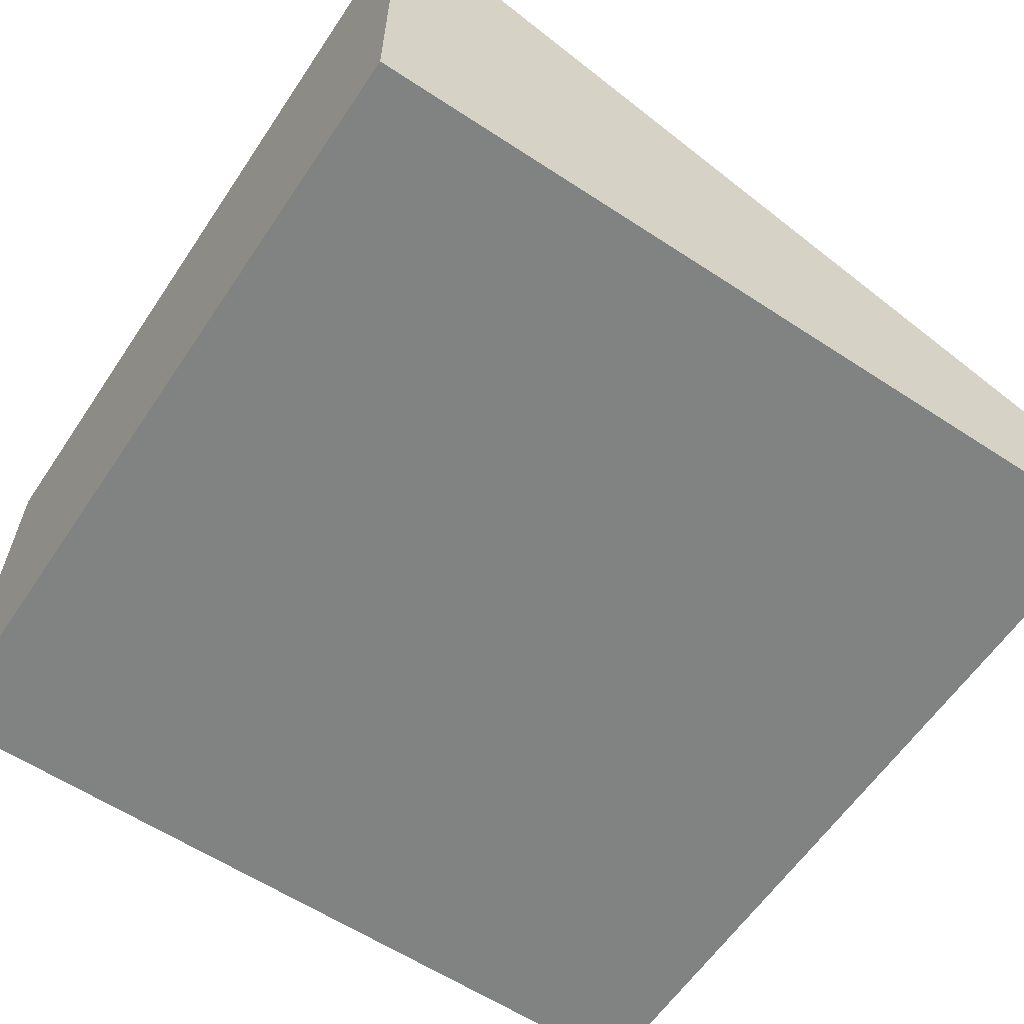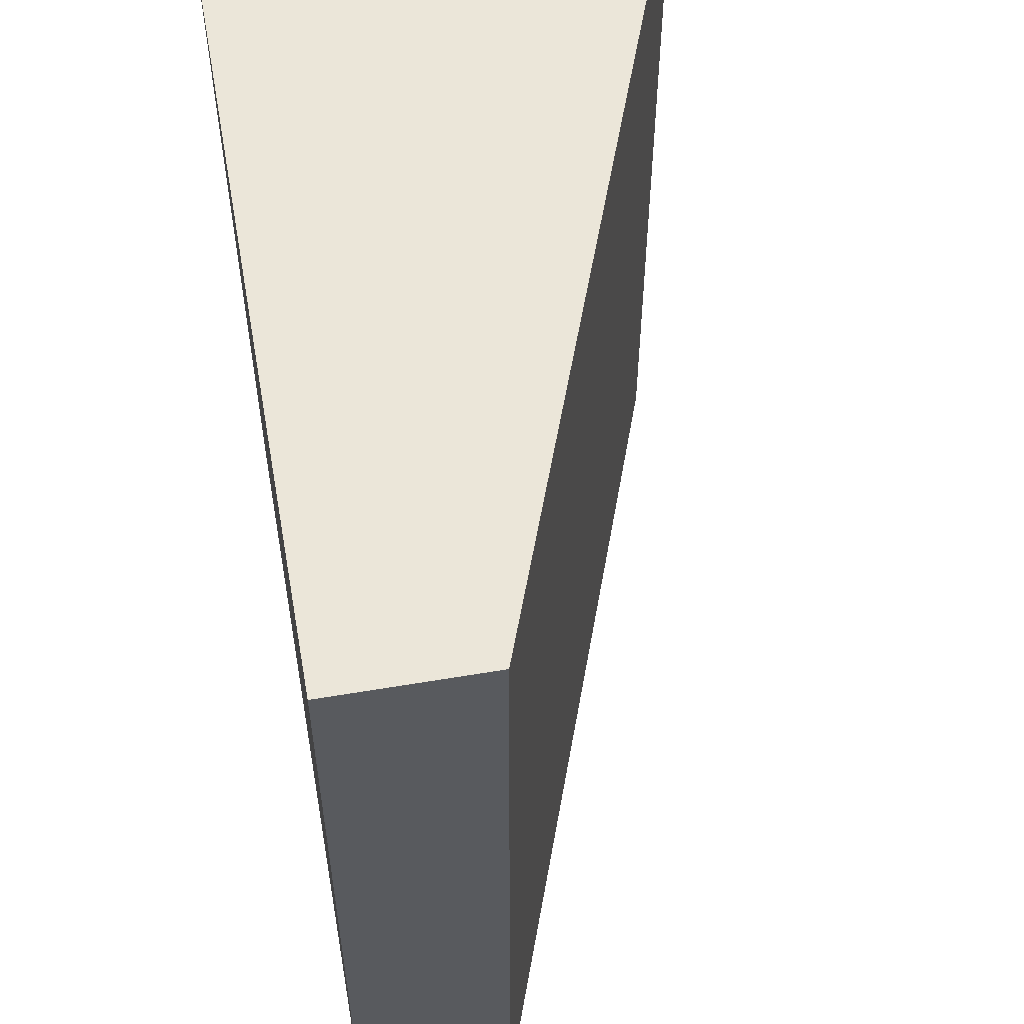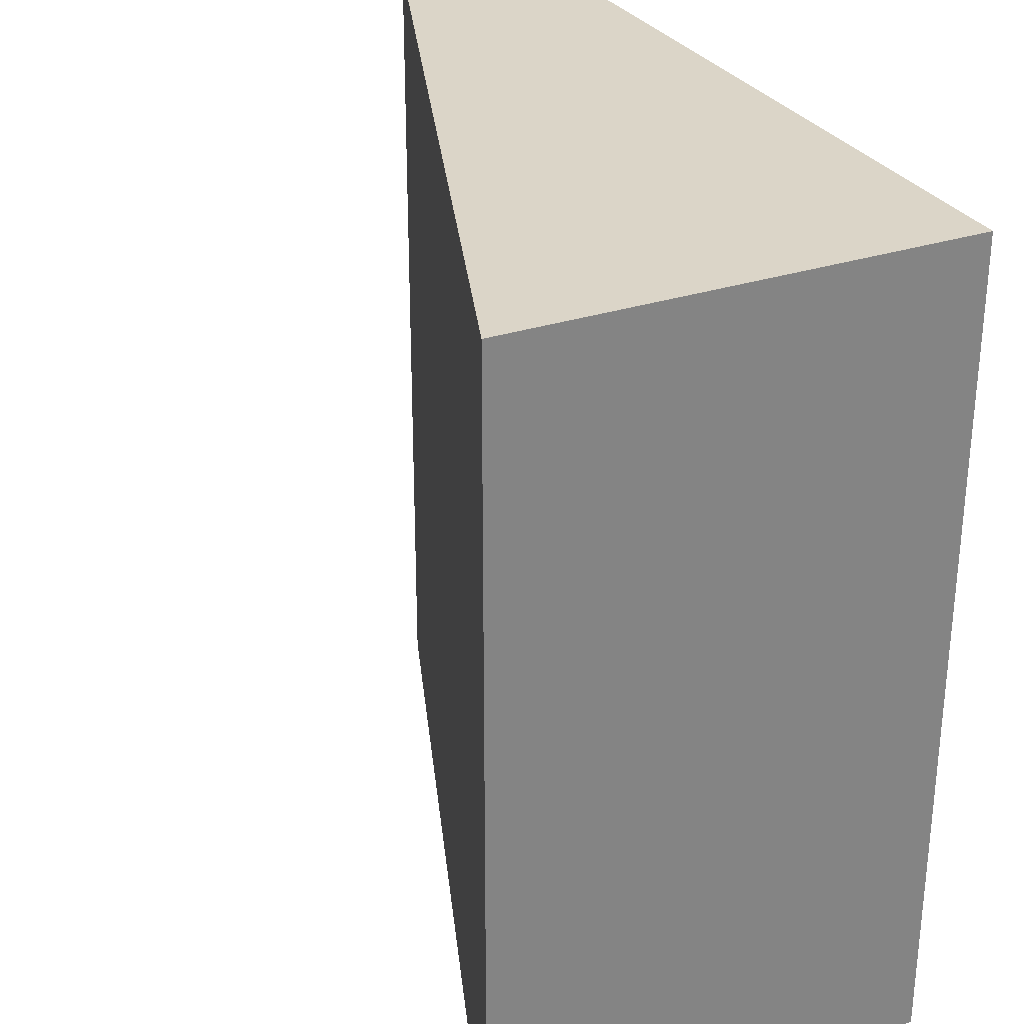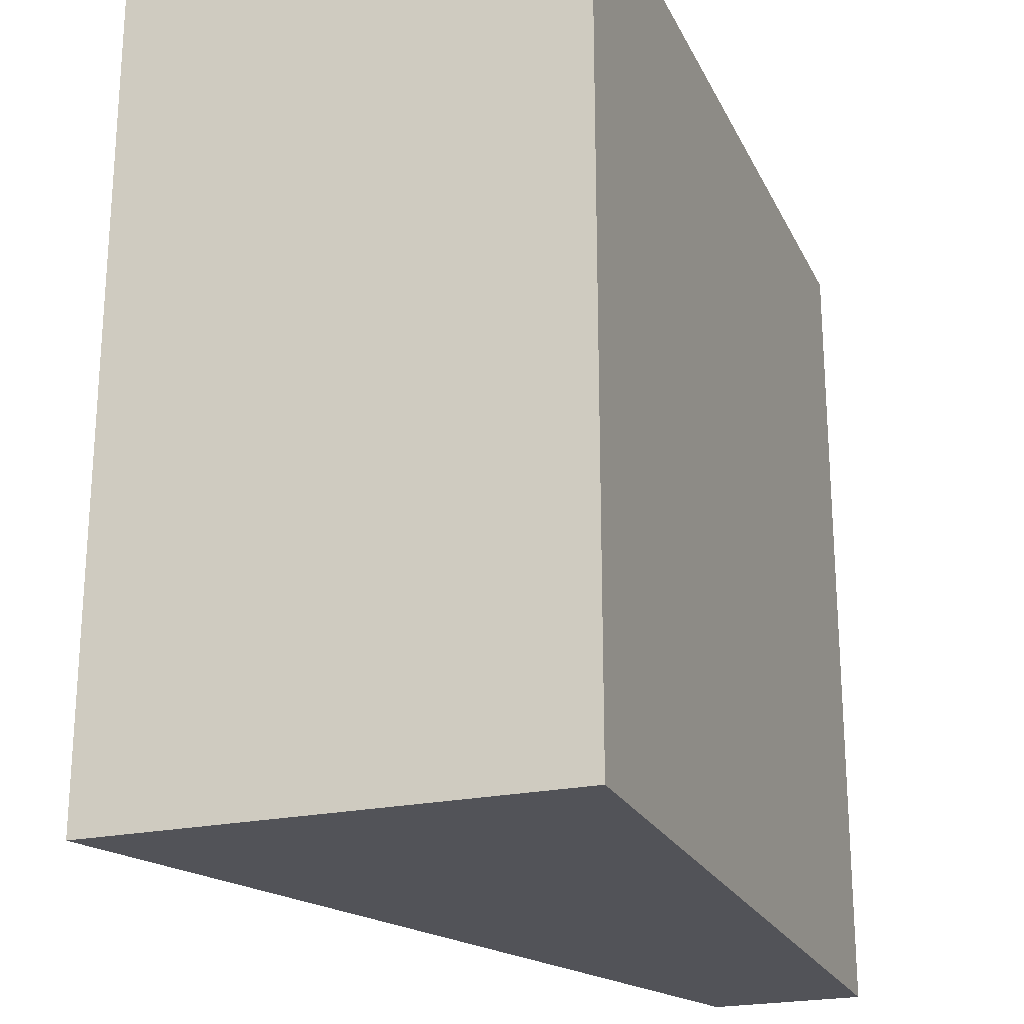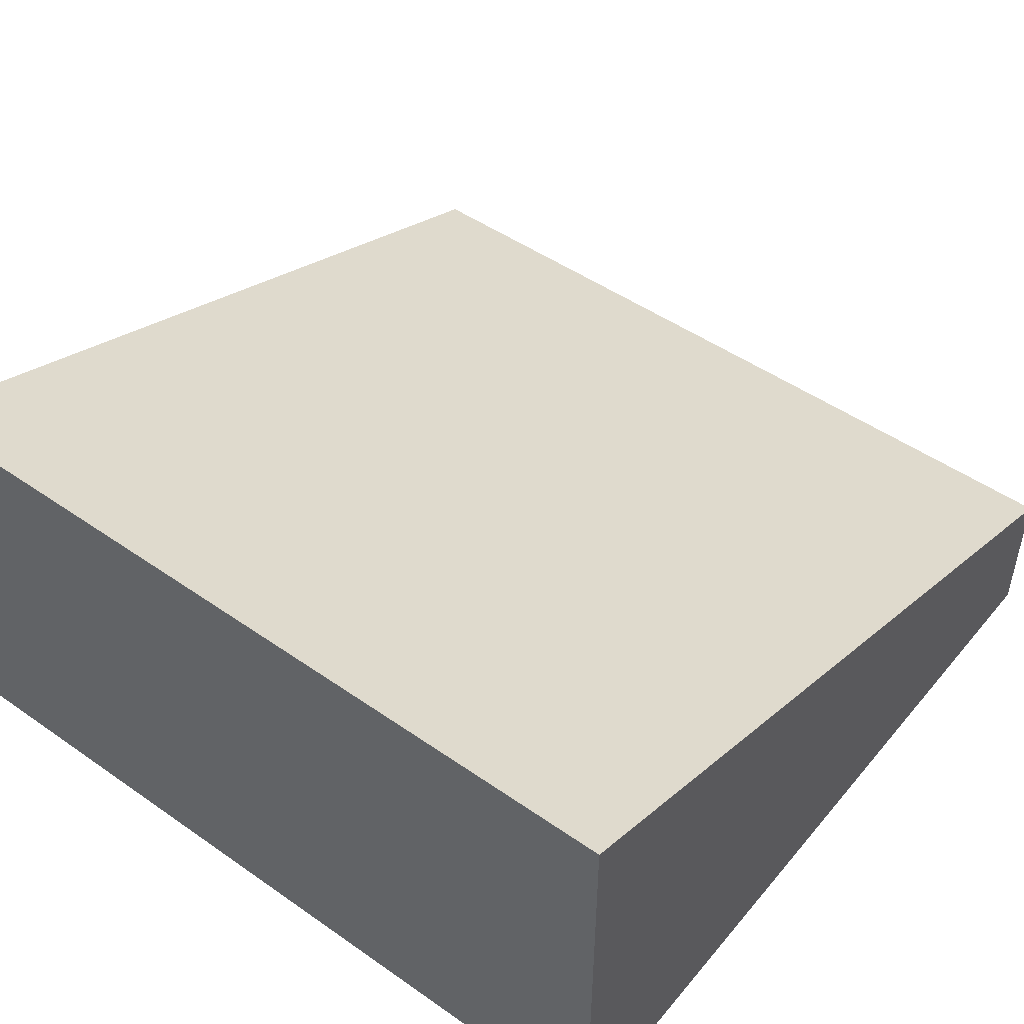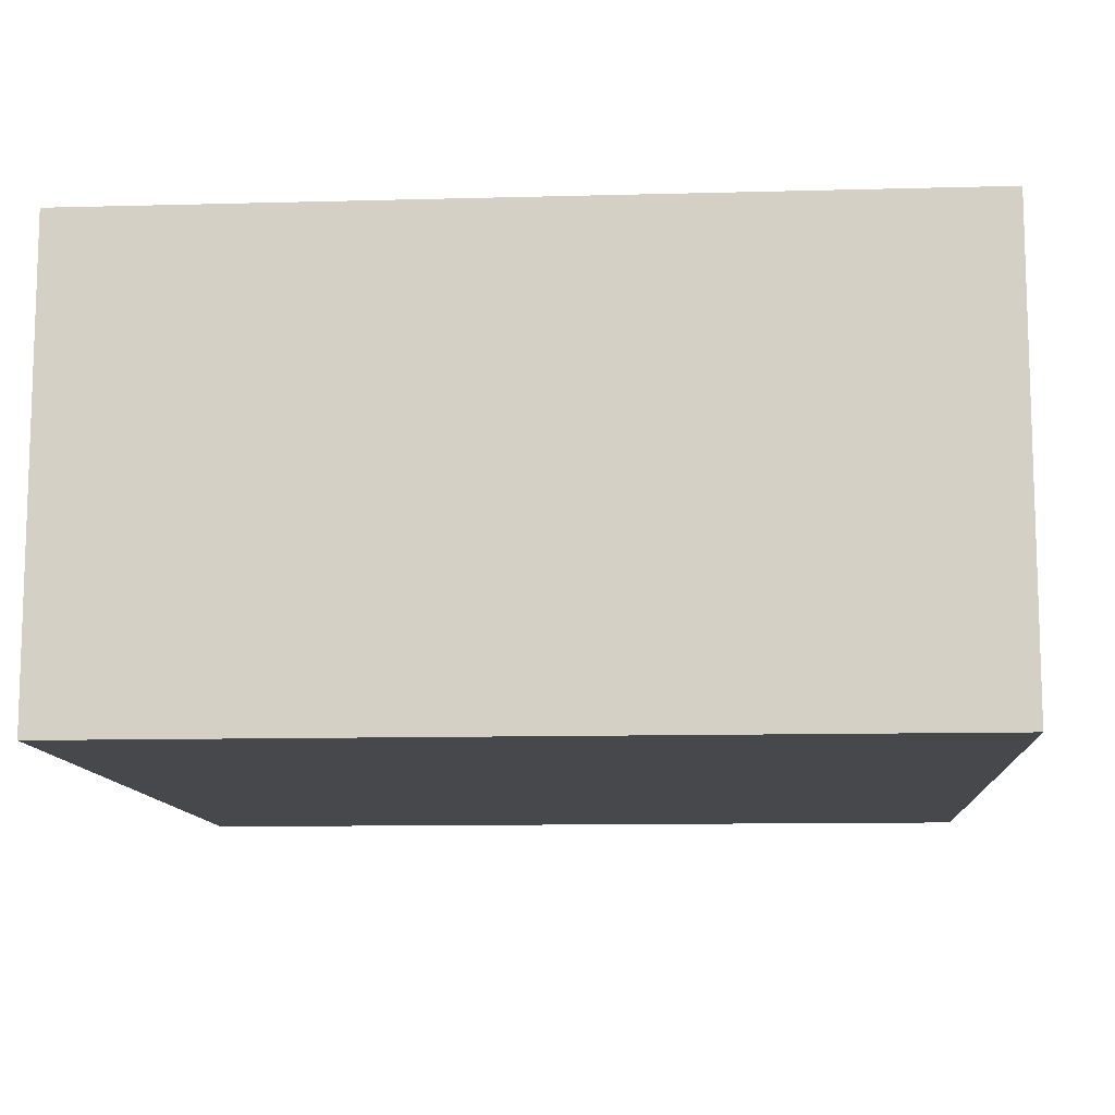
<metadata>
{"format":"obj","ext":"obj","renderer":"f3d","projection":"perspective","resolution":1024,"background":"white","views":[{"elev":-60.6,"azim":-33.8,"up":"+Y"},{"elev":56.0,"azim":79.9,"up":"+Z"},{"elev":29.6,"azim":-116.1,"up":"+Z"},{"elev":-22.6,"azim":-69.6,"up":"+Z"},{"elev":48.5,"azim":-52.1,"up":"+Y"},{"elev":-11.1,"azim":-86.2,"up":"+Y"}]}
</metadata>
<code>
v 0 0.55 0
v 0 0 0
v 0 0 1
v 0 0.55 1
v 1 0 0
v 1 0.1833 0
v 1 0 1
v 1 0.1833 1
g Mesh1 Group1 Model
f 2 4 1
f 2 3 4
f 2 6 5
f 2 1 6
f 2 7 3
f 2 5 7
f 7 6 8
f 7 5 6
f 3 7 8
f 3 8 4
f 1 8 6
f 1 4 8

</code>
